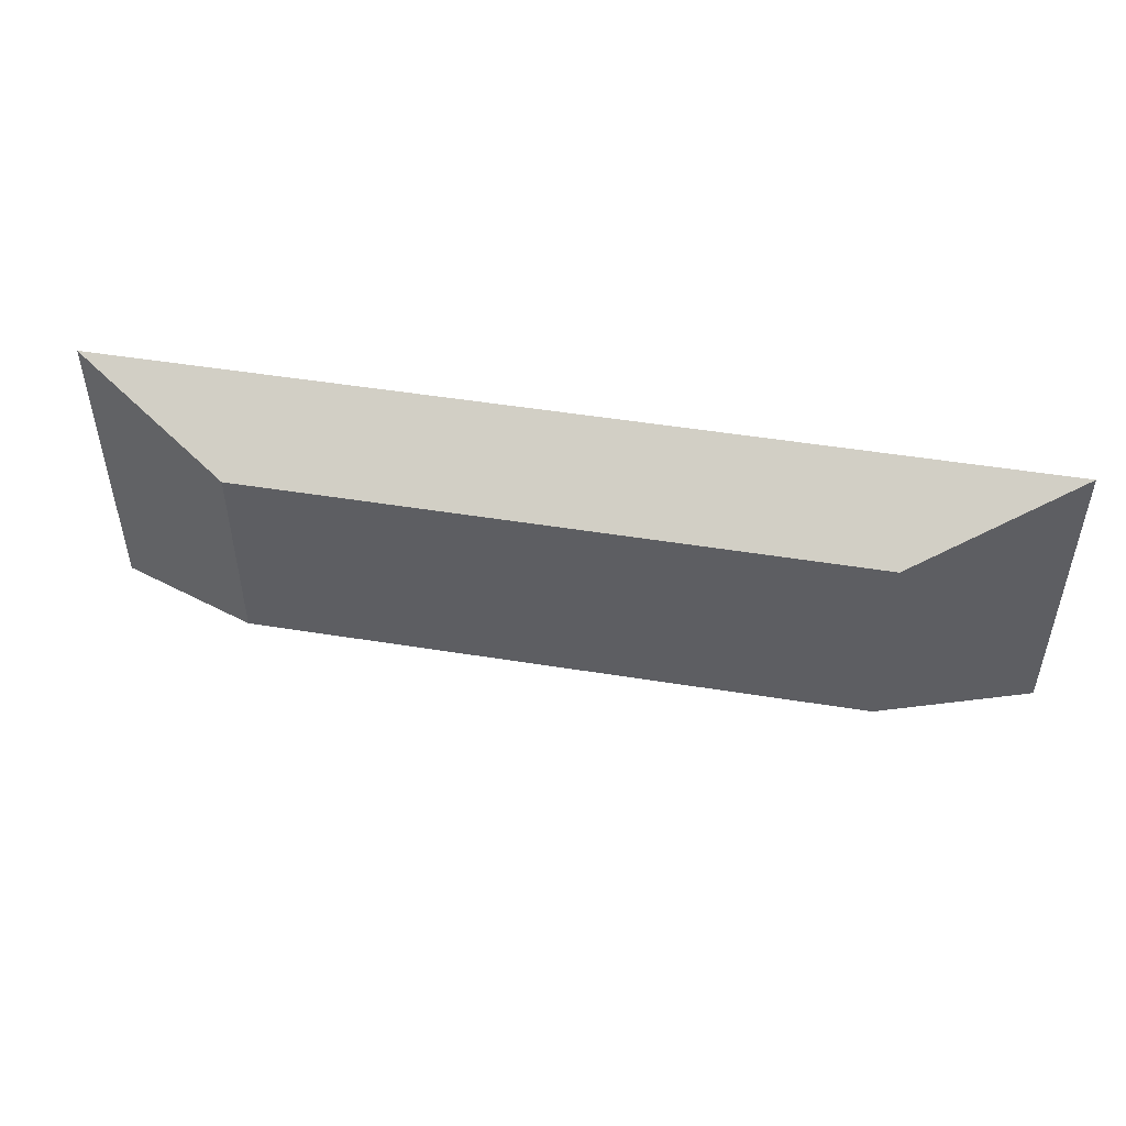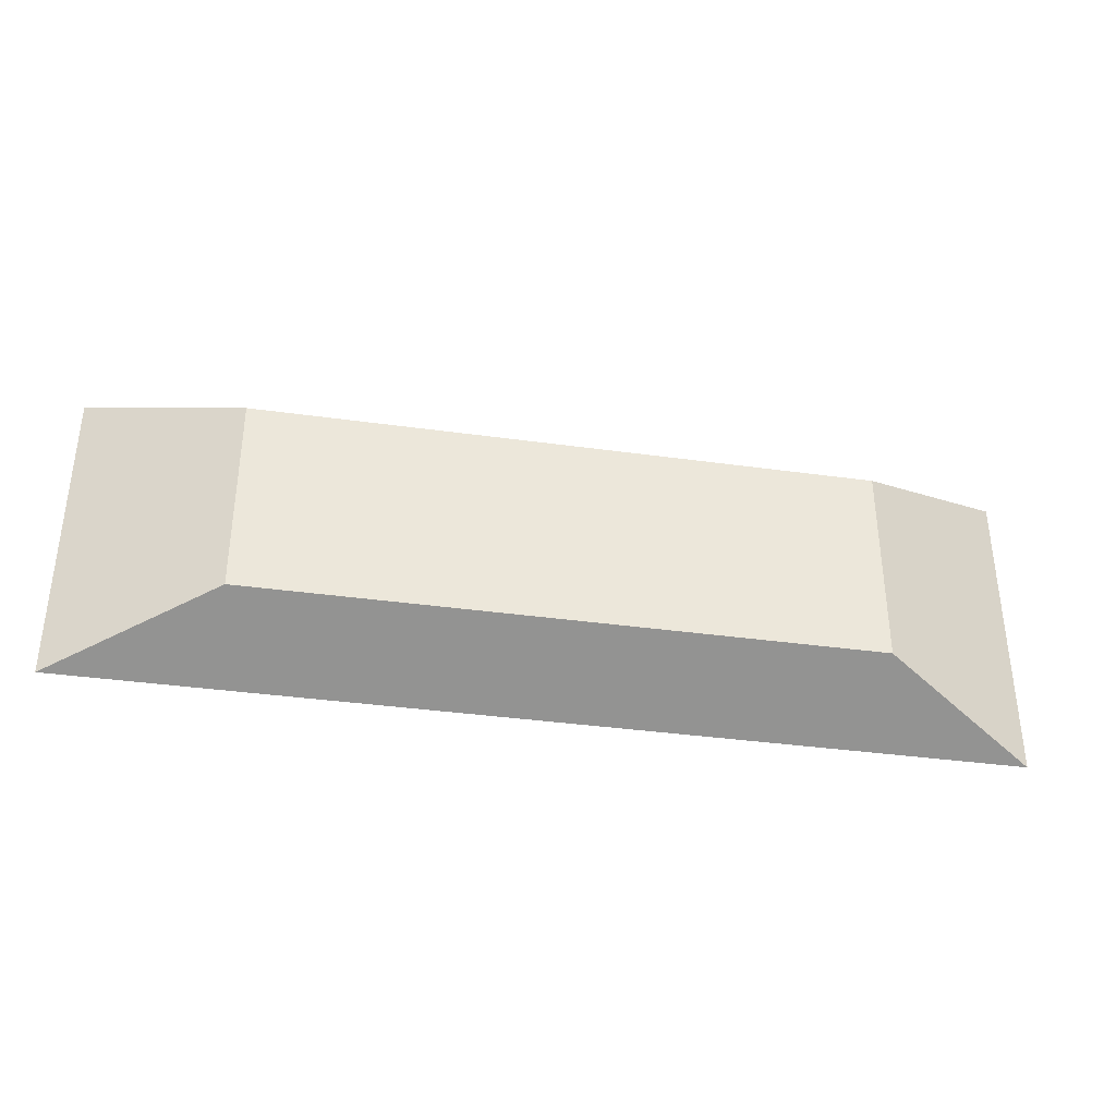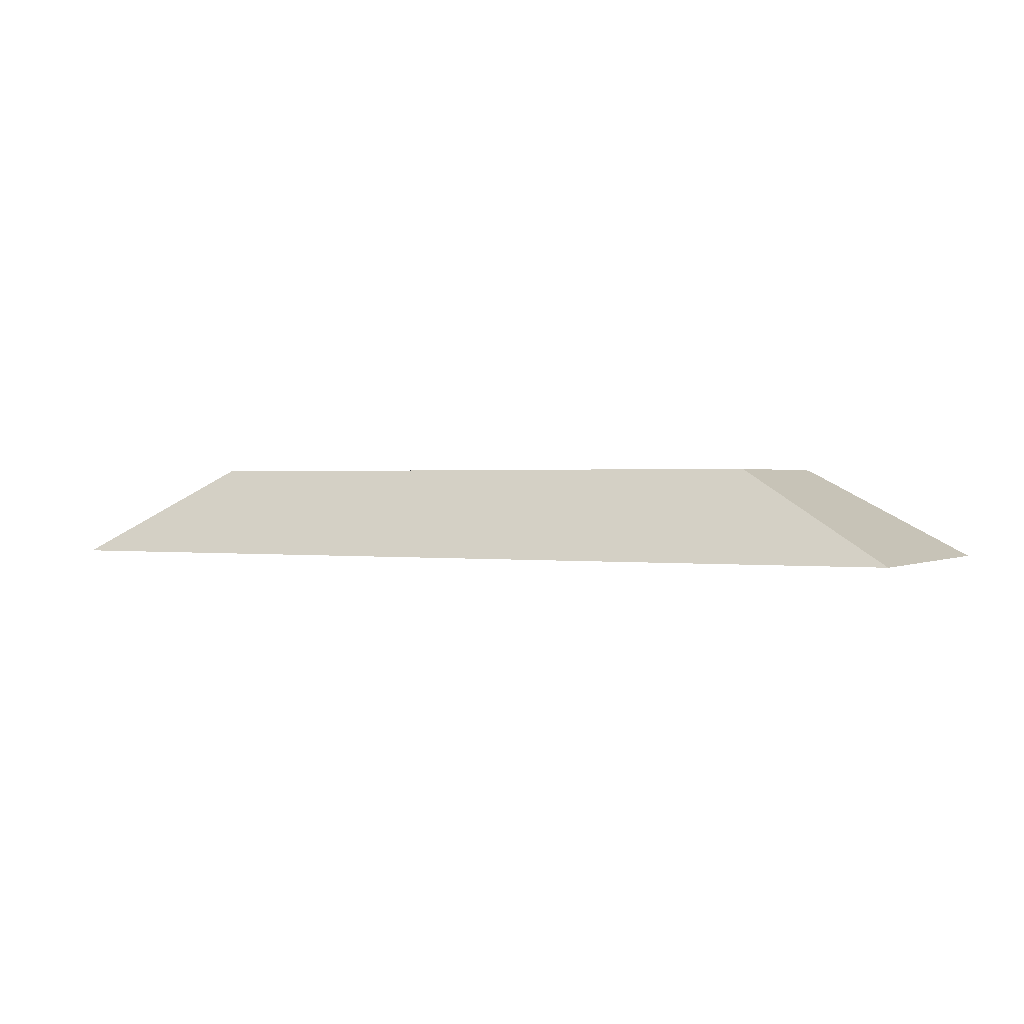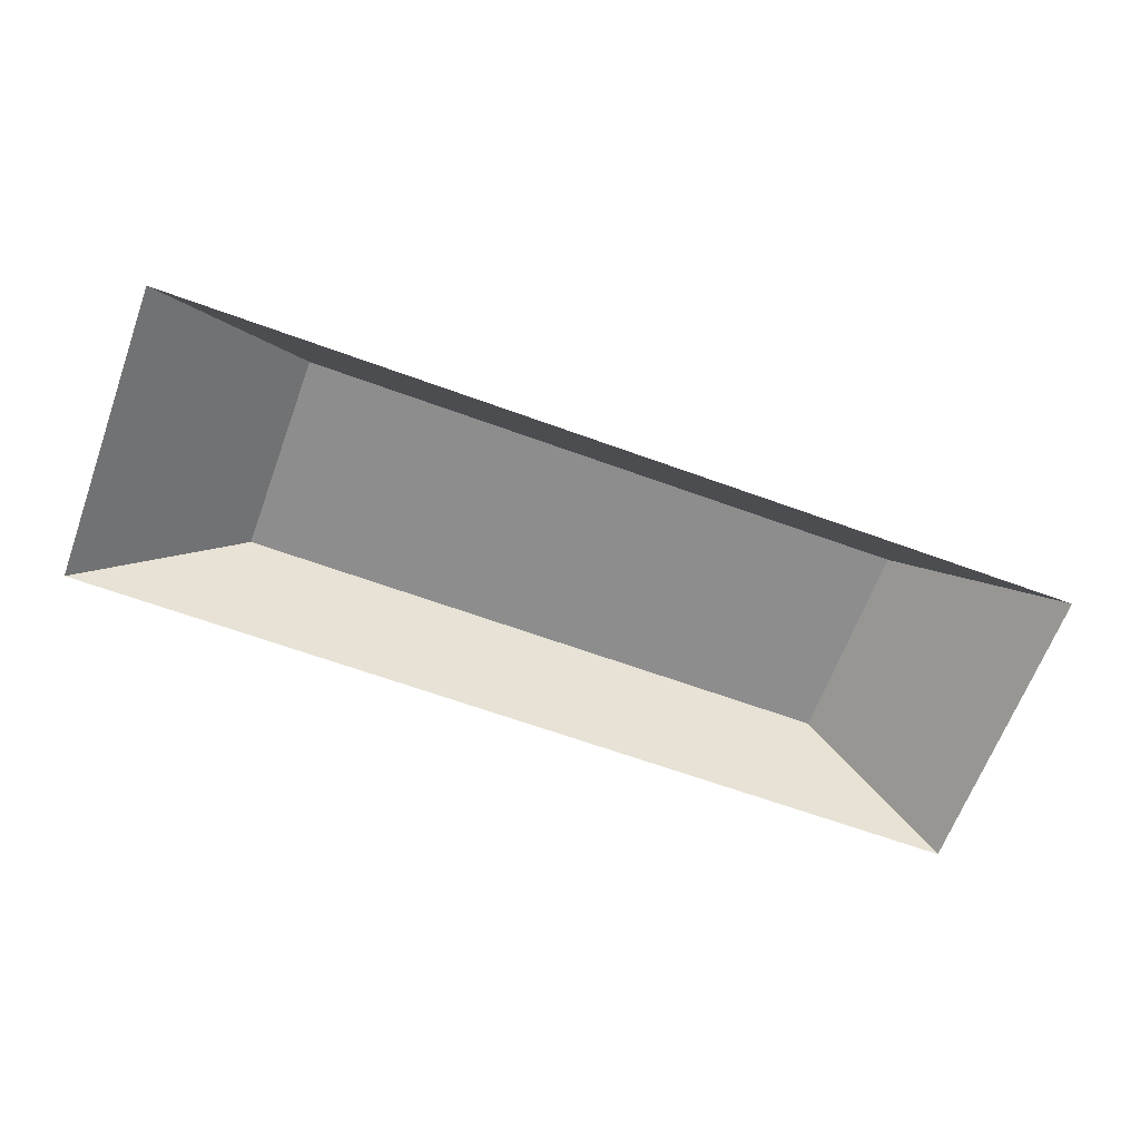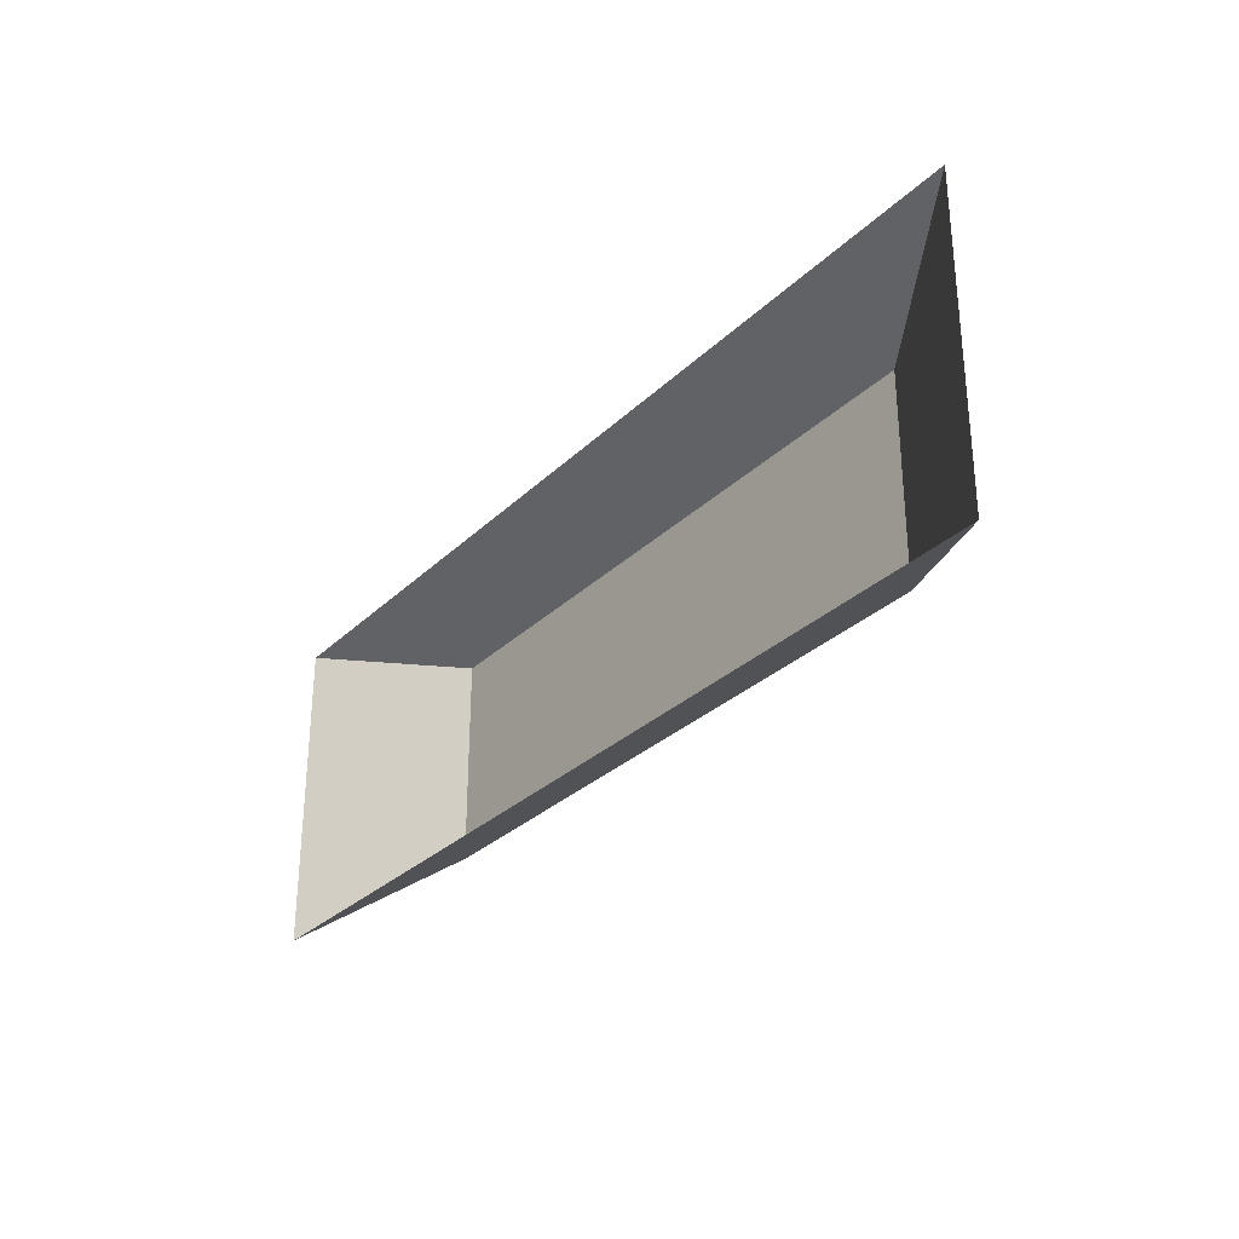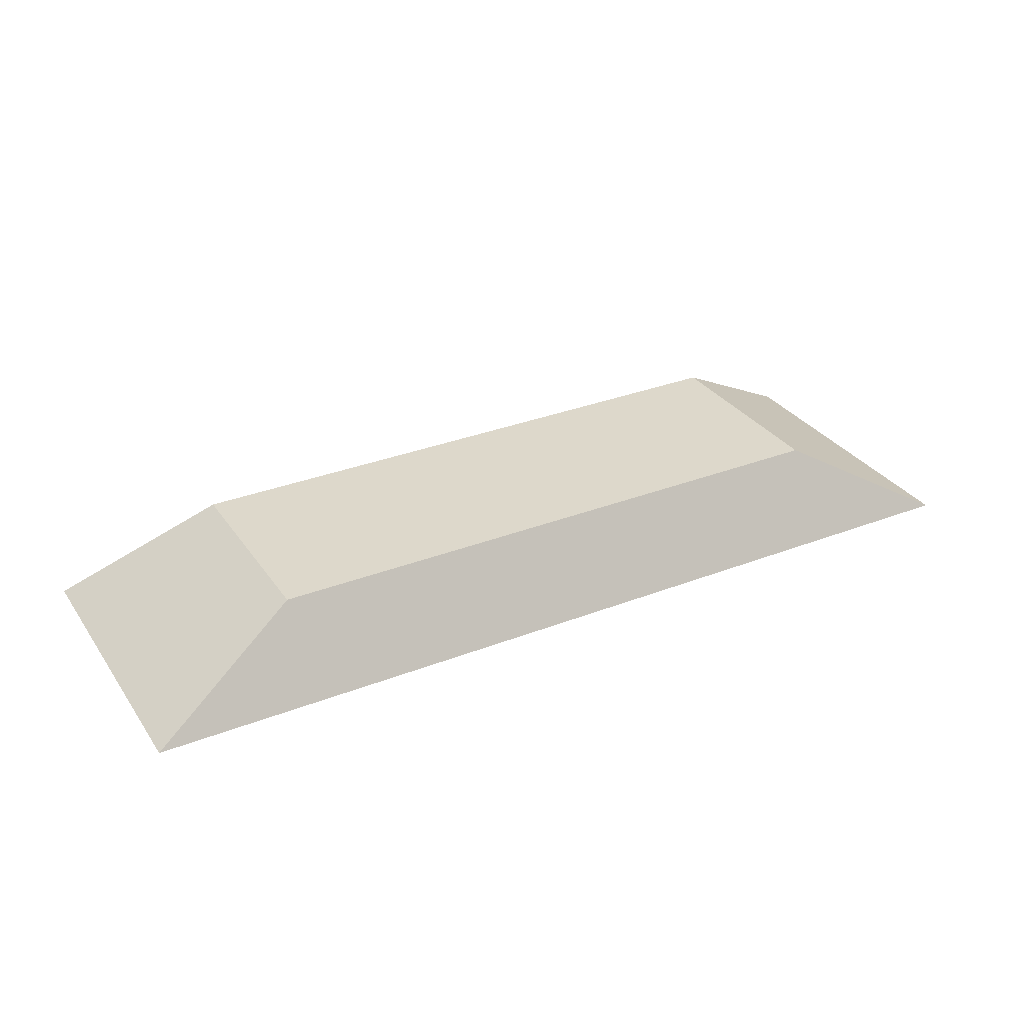
<metadata>
{"format":"obj","ext":"obj","renderer":"f3d","projection":"perspective","resolution":1024,"background":"white","views":[{"elev":49.5,"azim":-169.9,"up":"+Z"},{"elev":-36.5,"azim":169.7,"up":"+Z"},{"elev":0.8,"azim":-152.2,"up":"+Y"},{"elev":-64.6,"azim":-20.2,"up":"+Y"},{"elev":-30.0,"azim":53.6,"up":"+Z"},{"elev":31.5,"azim":-28.9,"up":"+Y"}]}
</metadata>
<code>
o Componente_1_33/Componente_1/mesh53/mesh53-geometry#mesh53-geometry
v 0.1621 -0.2054 0.2956
v 0.05128 -0.2054 0.2587
v 0.1621 -0.2054 0.2587
v 0.05128 -0.2054 0.2956
v 0.1907 -0.2218 0.2491
v 0.1907 -0.2218 0.3051
v 0.02269 -0.2218 0.3051
v 0.02269 -0.2218 0.2491
f 1 2 3
f 2 1 4
f 3 2 1
f 4 1 2
f 2 5 3
f 3 5 2
f 5 1 3
f 3 1 5
f 6 4 1
f 1 4 6
f 7 2 4
f 4 2 7
f 5 2 8
f 8 2 5
f 1 5 6
f 6 5 1
f 4 6 7
f 7 6 4
f 2 7 8
f 8 7 2

</code>
